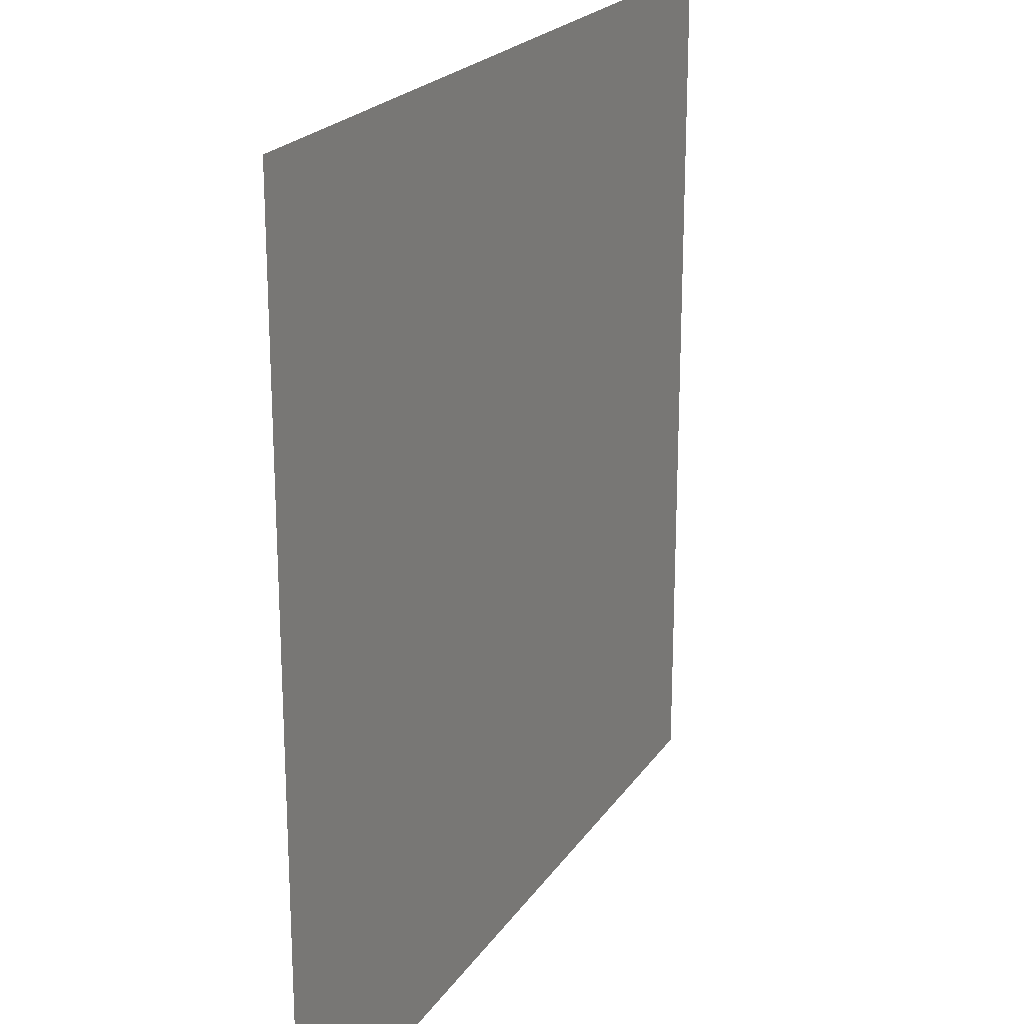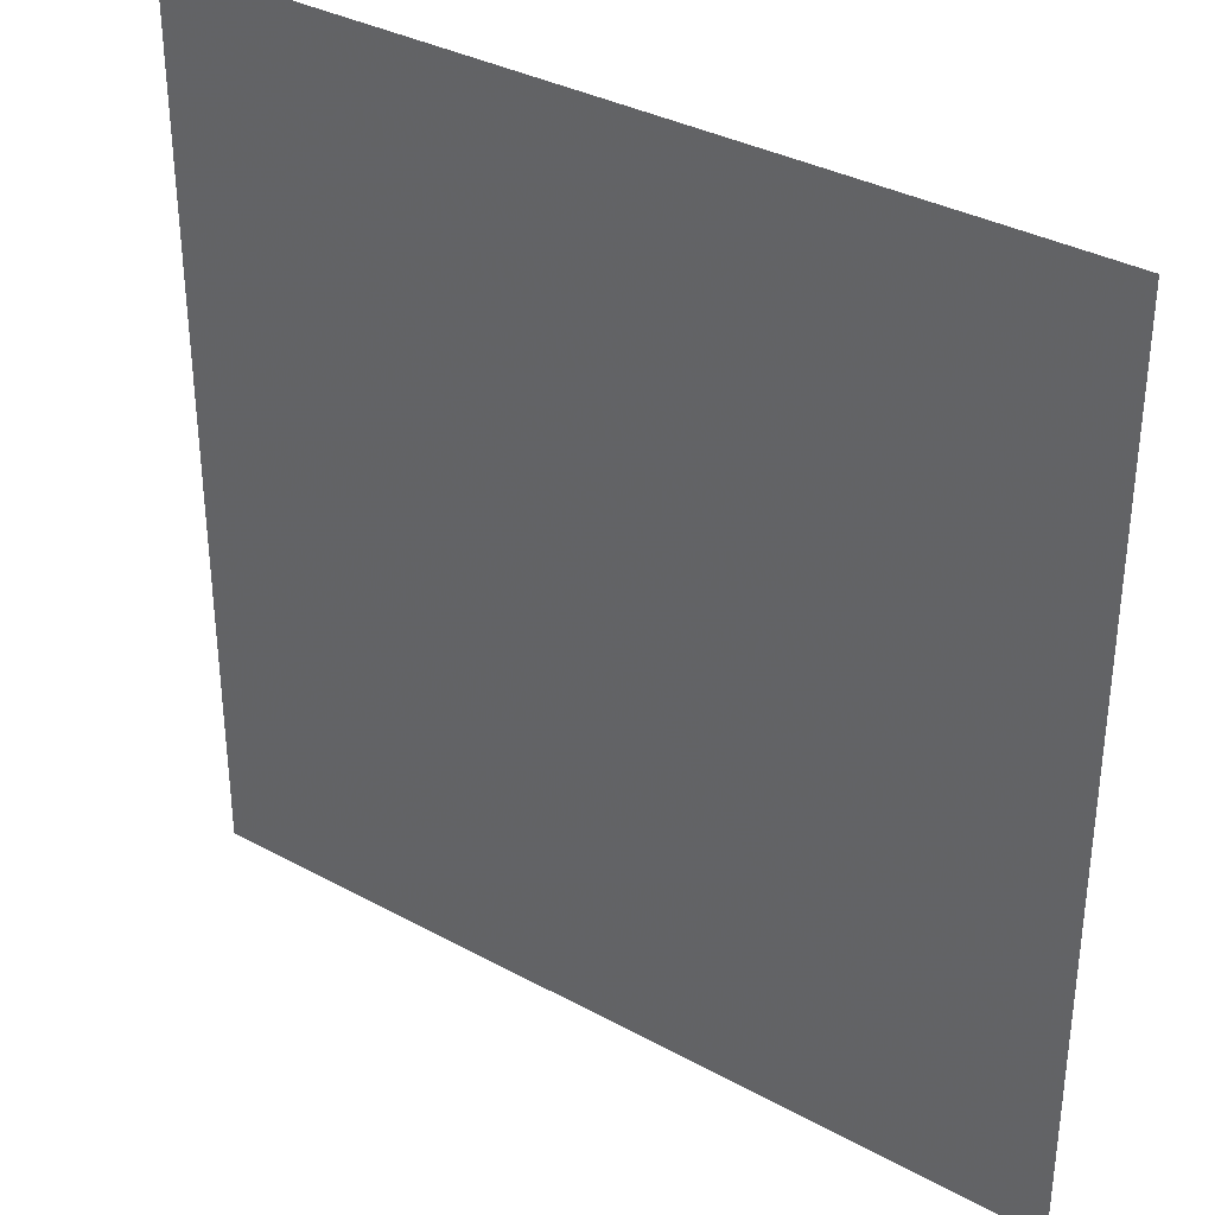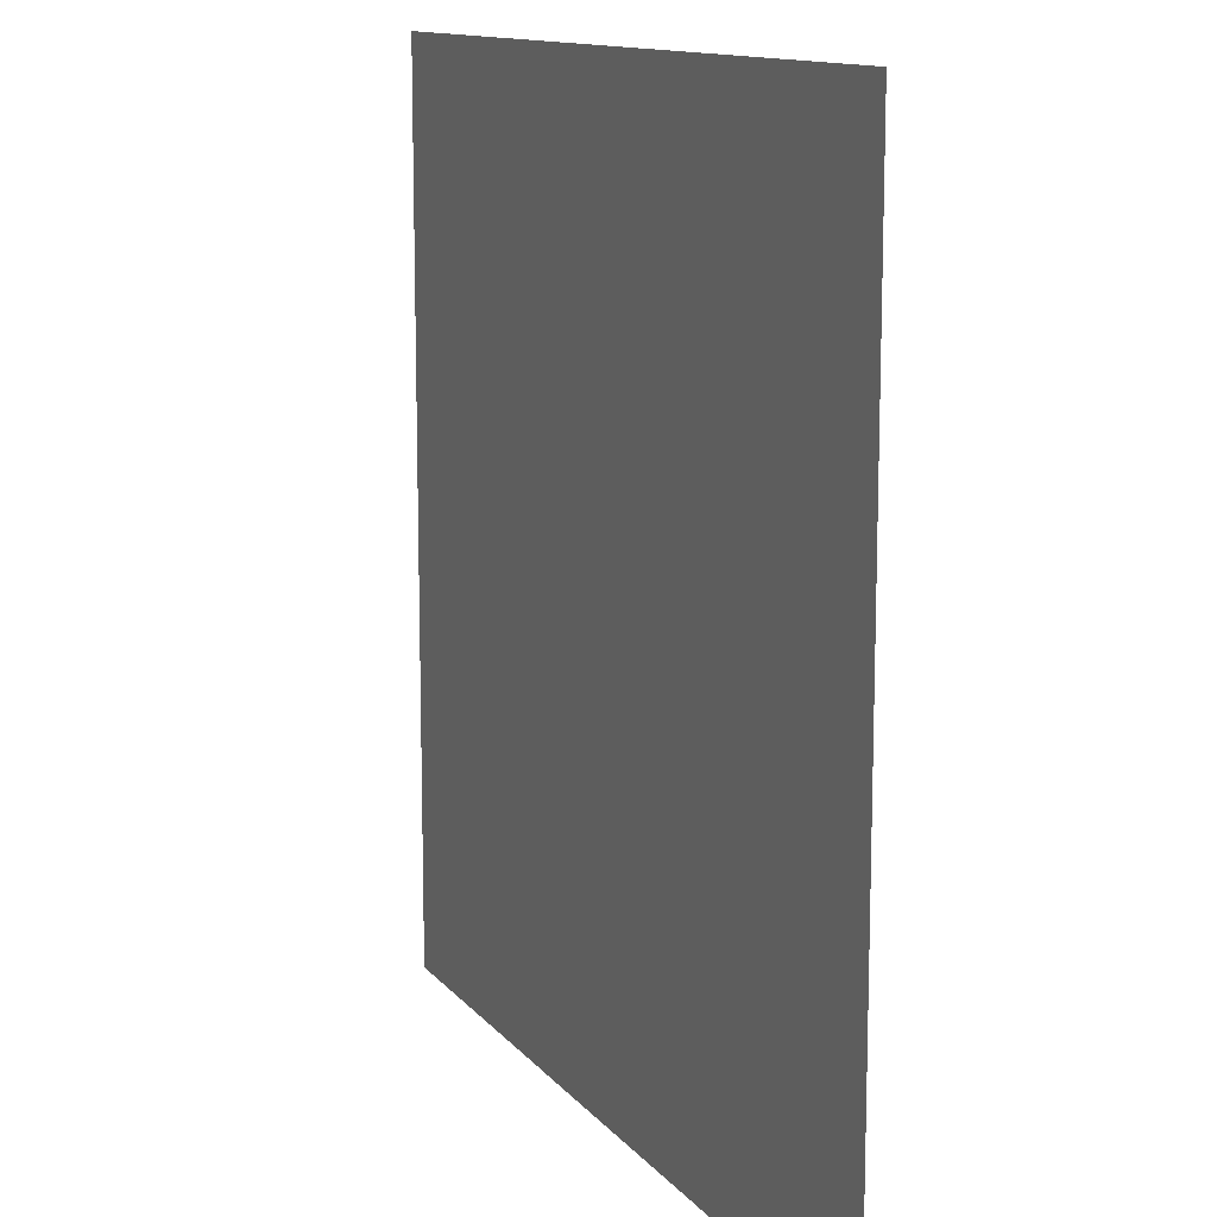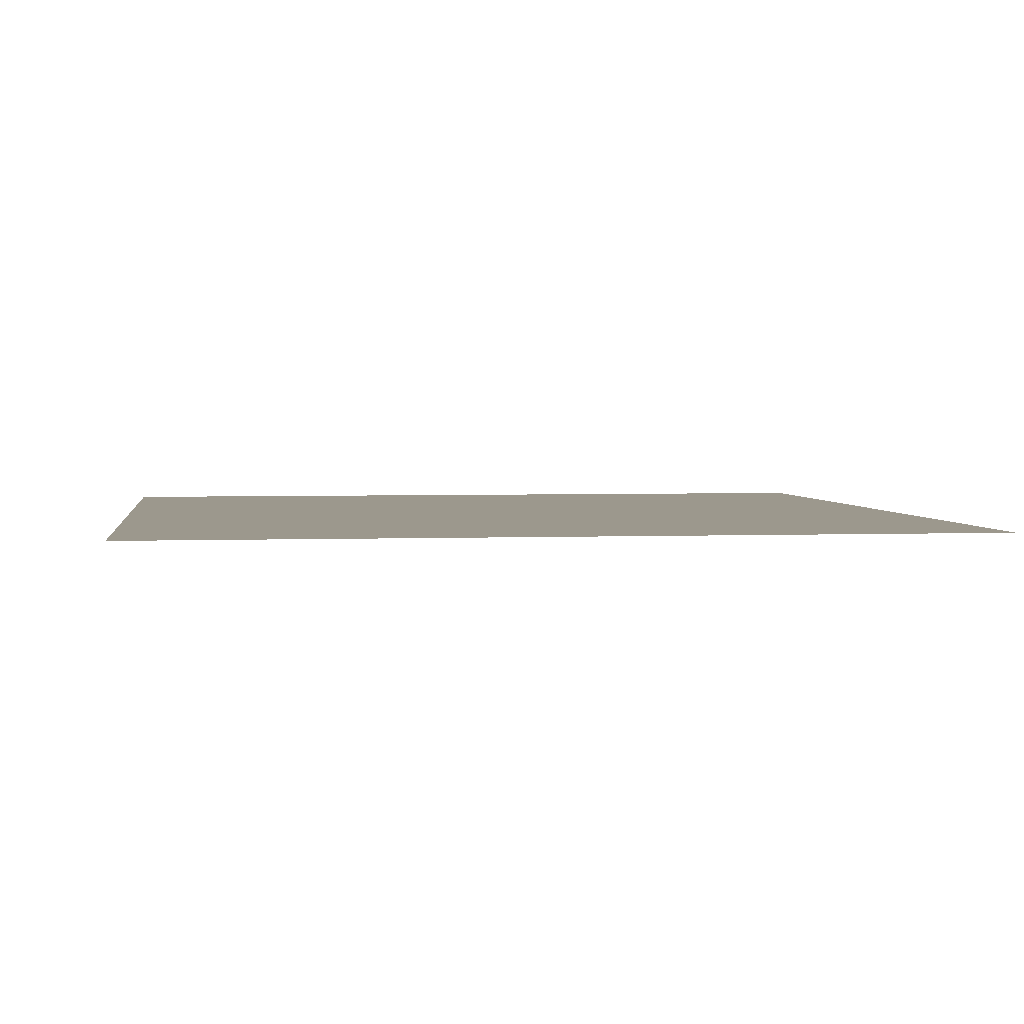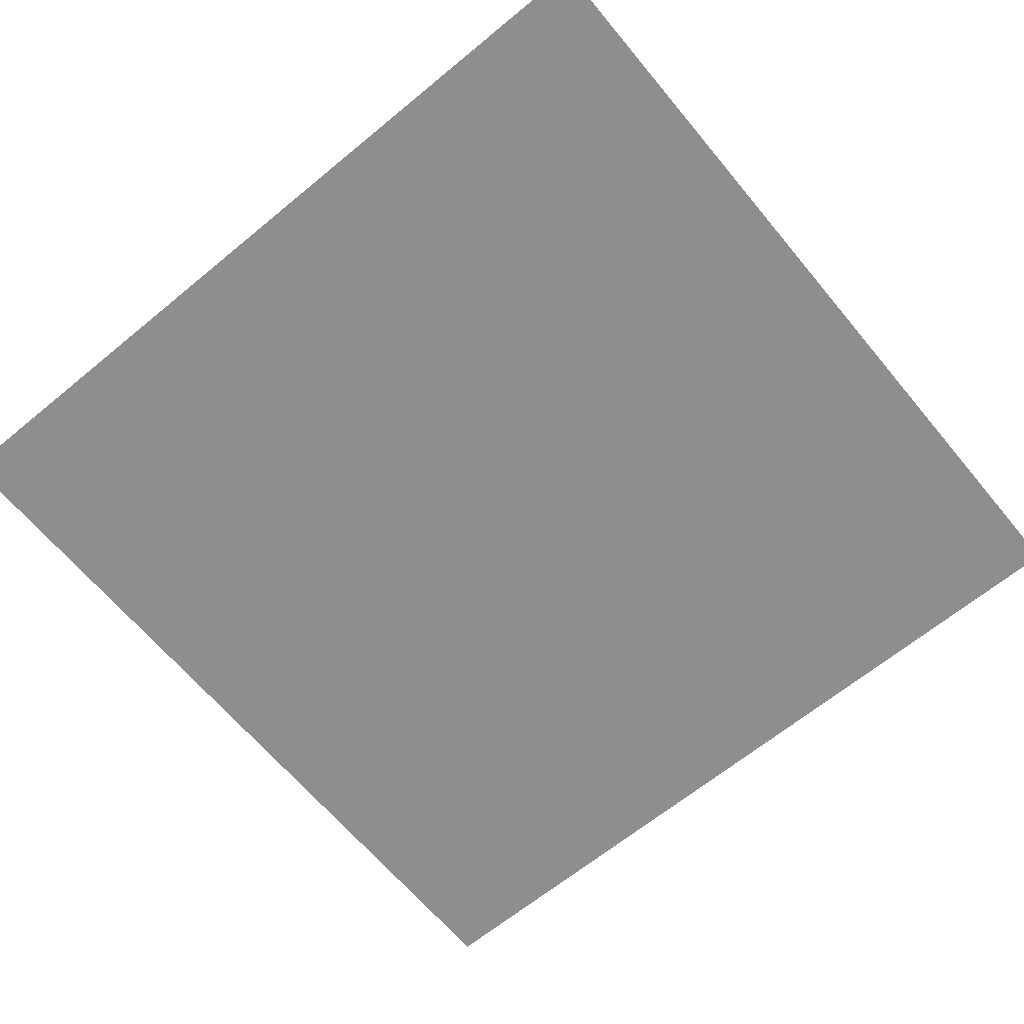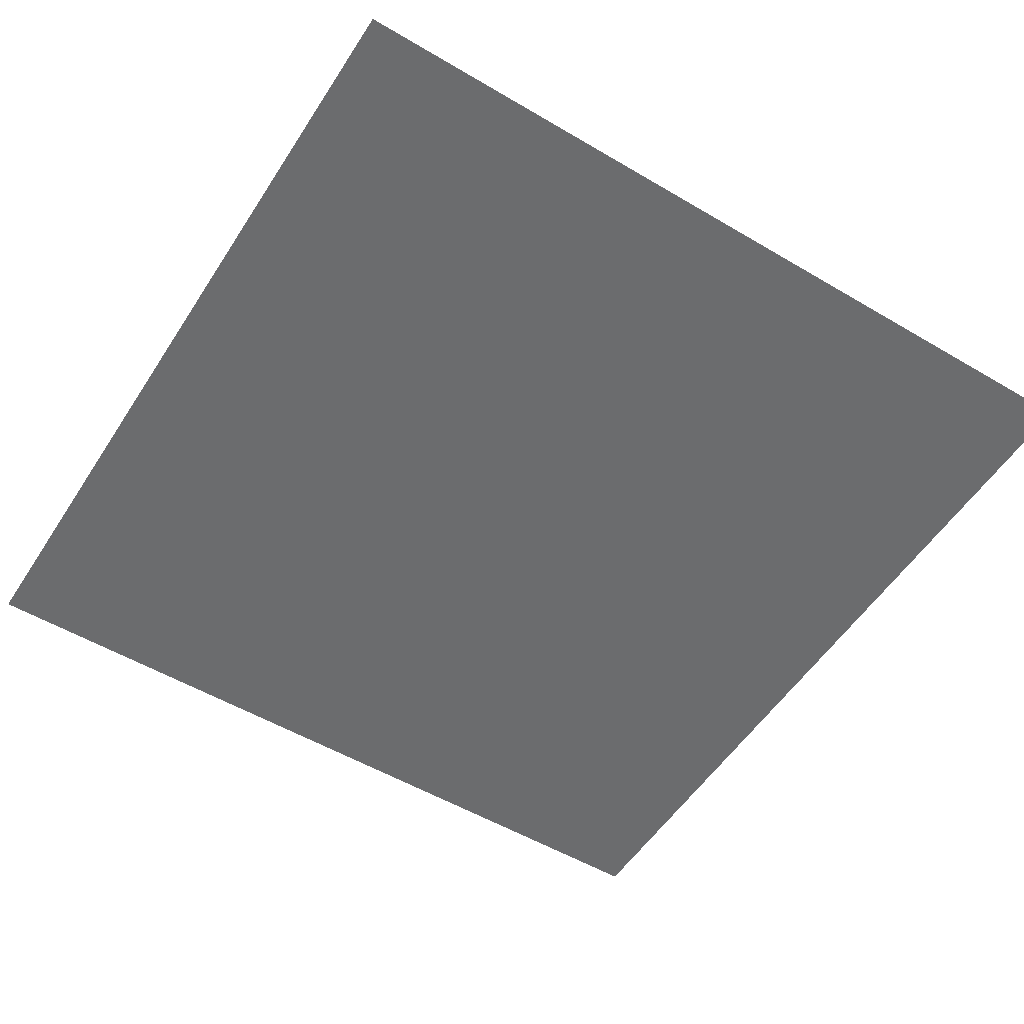
<metadata>
{"format":"obj","ext":"obj","renderer":"f3d","projection":"perspective","resolution":1024,"background":"white","views":[{"elev":21.5,"azim":-65.4,"up":"+Y"},{"elev":34.6,"azim":36.3,"up":"+Y"},{"elev":12.4,"azim":-113.6,"up":"+Y"},{"elev":3.1,"azim":172.2,"up":"+Z"},{"elev":-65.0,"azim":129.7,"up":"+Z"},{"elev":-53.6,"azim":147.8,"up":"+Z"}]}
</metadata>
<code>
v  0 2 0
v  0 0 0
v  2 0 0
v  2 2 0
f 1 2 3 4

</code>
